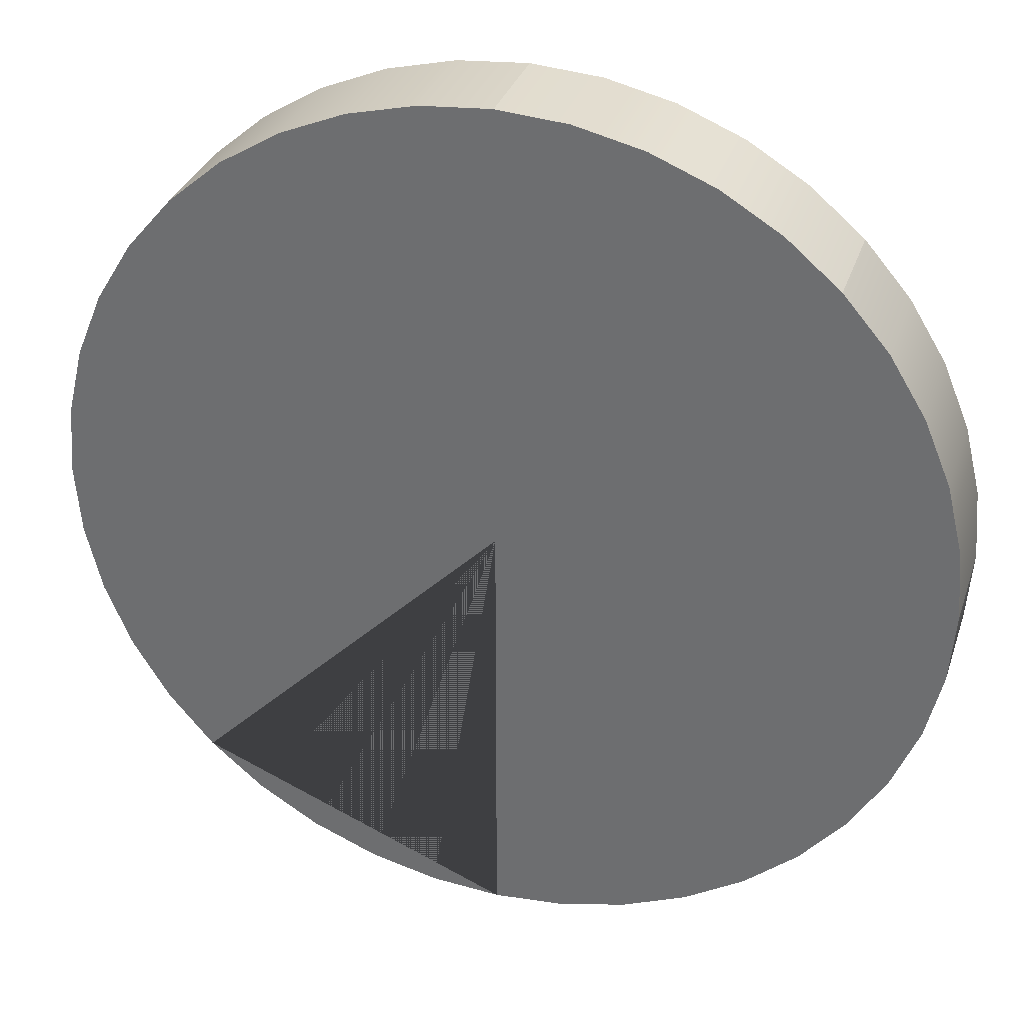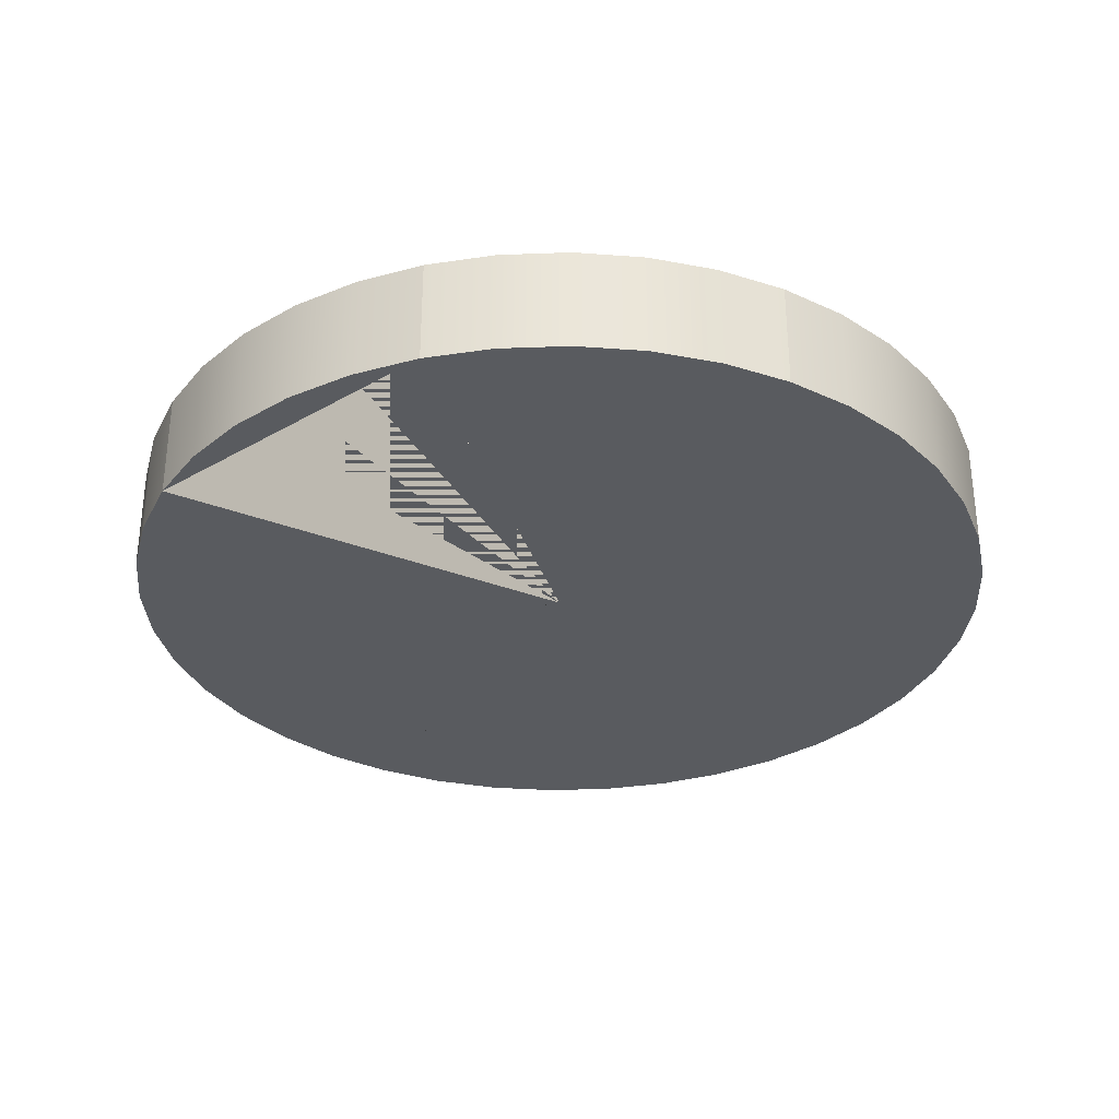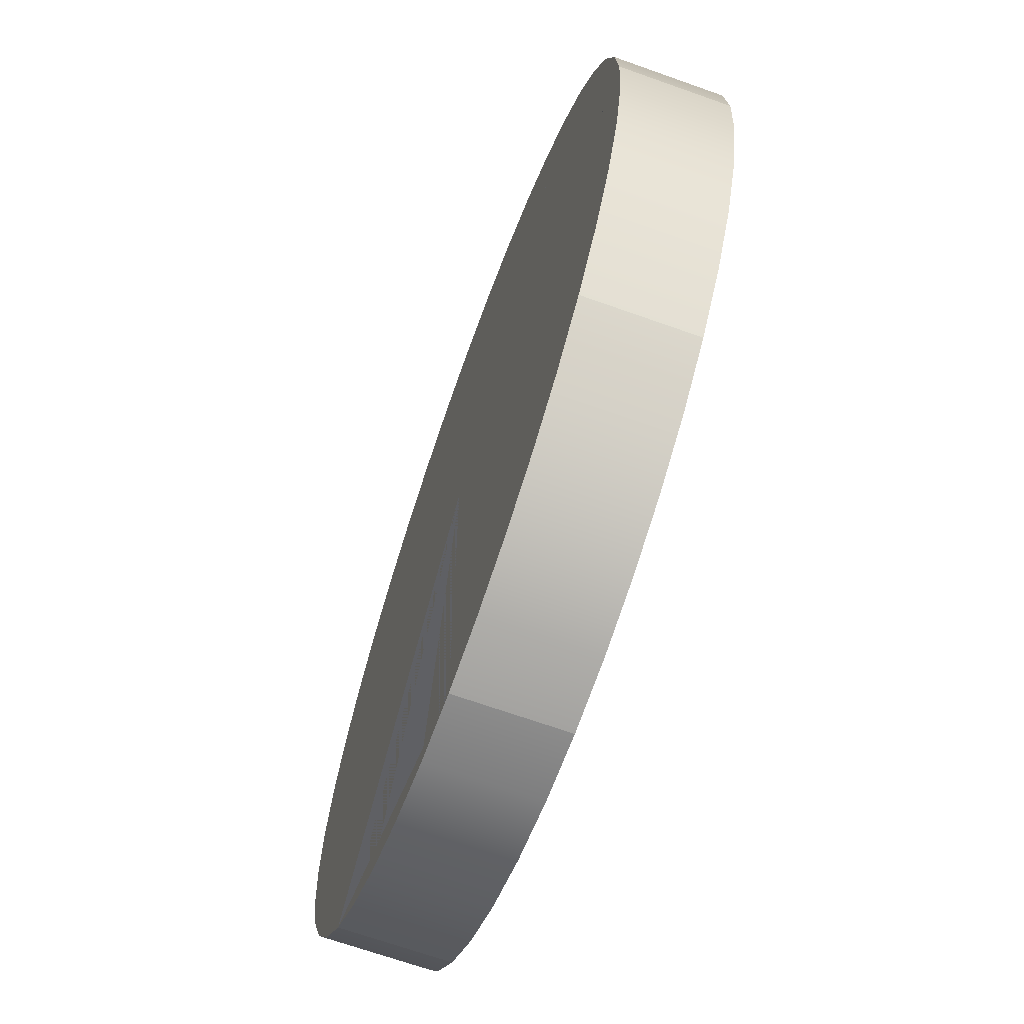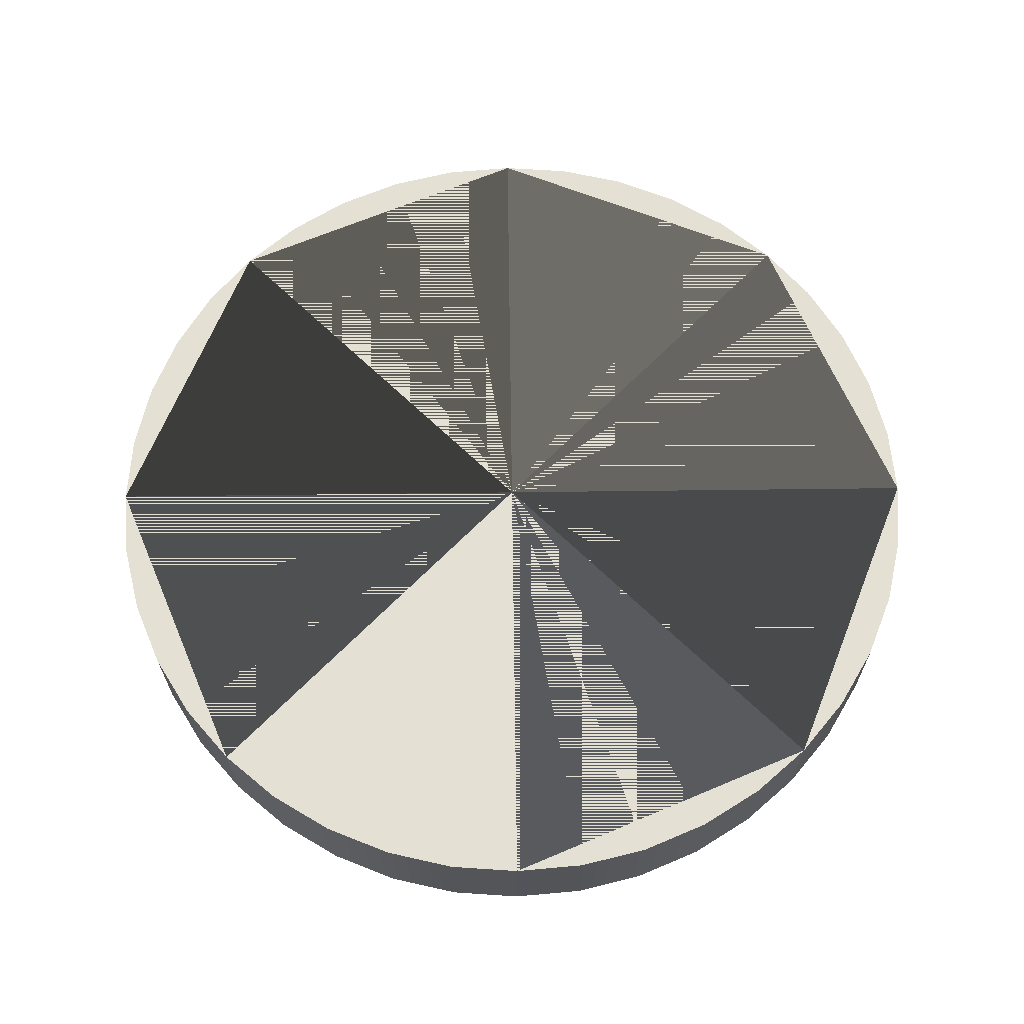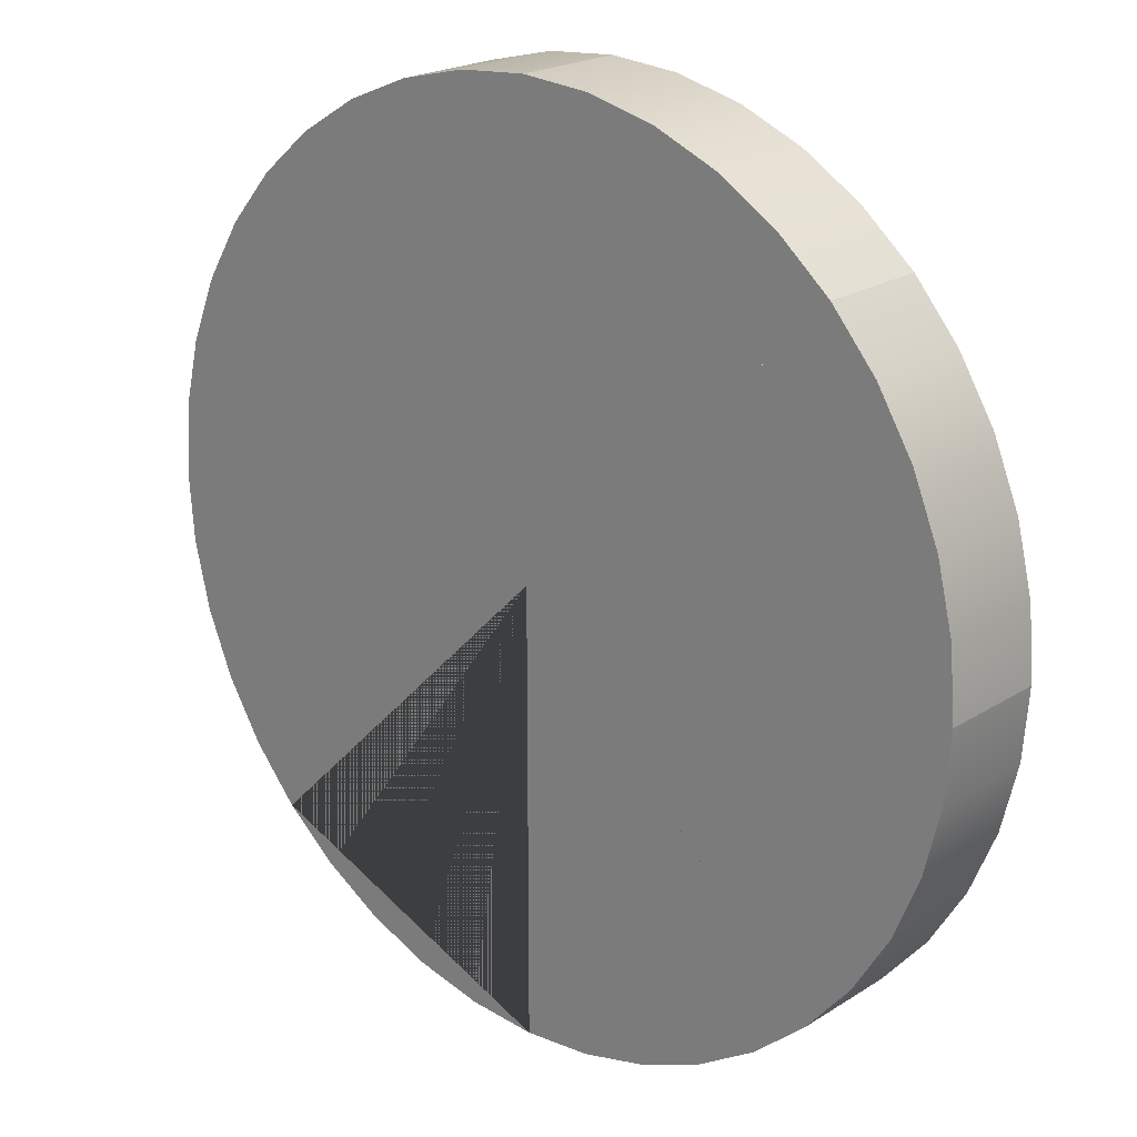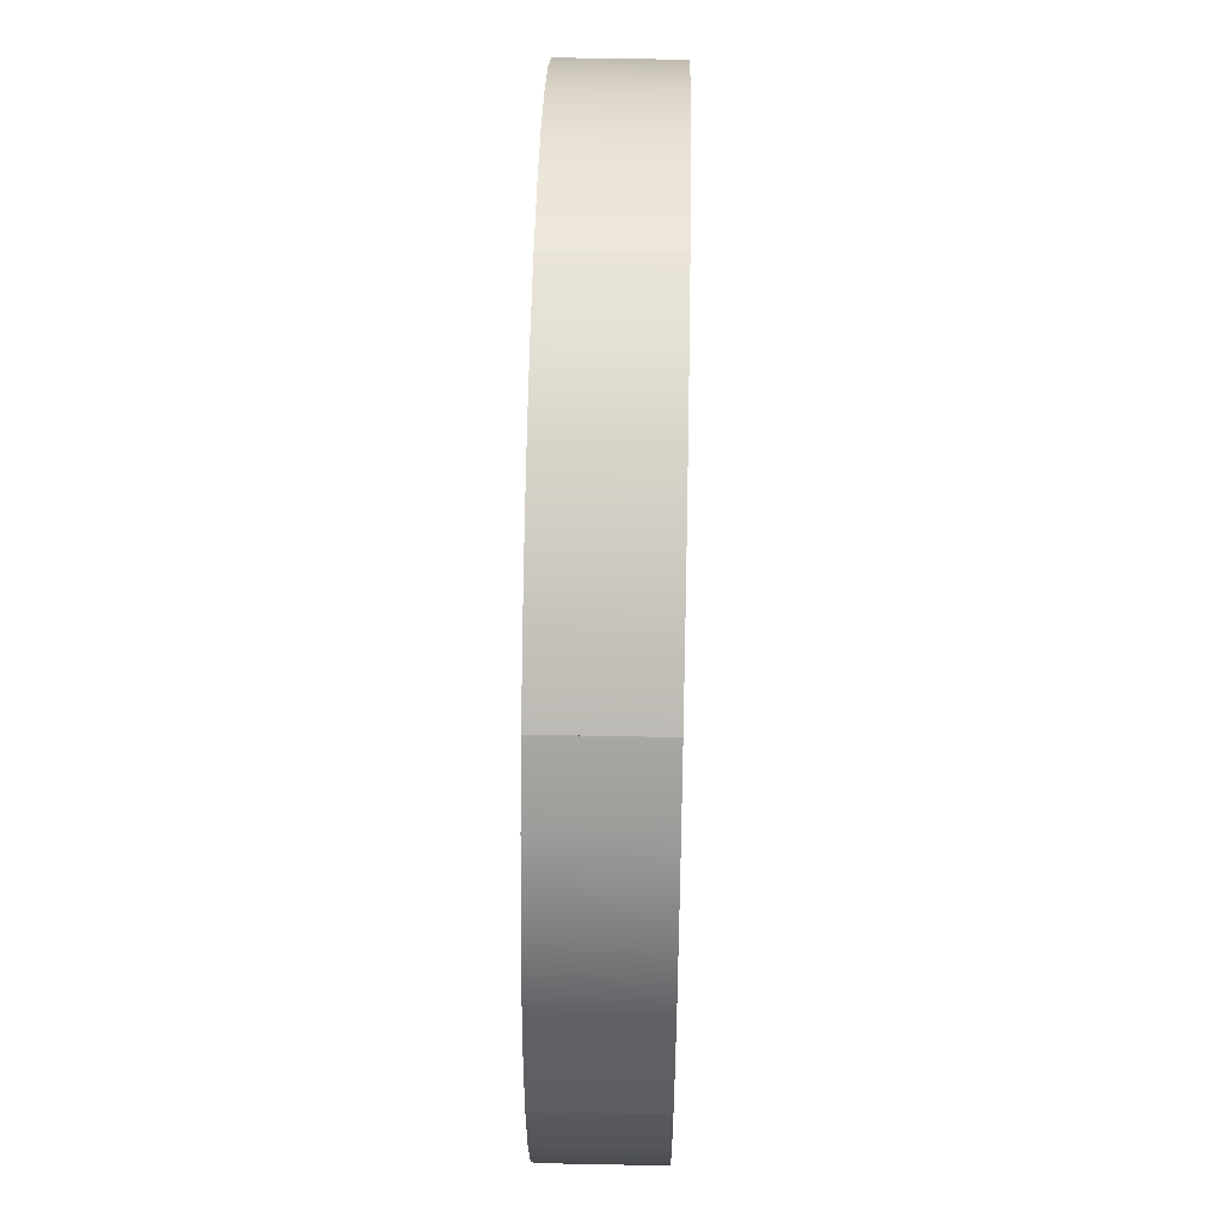
<metadata>
{"format":"obj","ext":"obj","renderer":"f3d","projection":"perspective","resolution":1024,"background":"white","views":[{"elev":32.3,"azim":17.1,"up":"+Z"},{"elev":-32.3,"azim":-118.5,"up":"+Y"},{"elev":-68.4,"azim":70.4,"up":"+Z"},{"elev":65.4,"azim":-135.7,"up":"+Y"},{"elev":21.3,"azim":41.9,"up":"+Z"},{"elev":55.8,"azim":91.2,"up":"+Z"}]}
</metadata>
<code>
g default
v 0.9877 -0.1224 -0.1564
v 0.9511 -0.1224 -0.309
v 0.891 -0.1224 -0.454
v 0.809 -0.1224 -0.5878
v 1 -0.1224 0
v 0.9877 0.1224 -0.1564
v 0.9511 0.1224 -0.309
v 0.891 0.1224 -0.454
v 0.809 0.1224 -0.5878
v 1 0.1224 0
v 0.7071 -0.1224 -0.7071
v 0.7071 0.1224 -0.7071
v 0 -0.1224 0
v 0 0.1224 0
g polySurface3 Hekman
f 1 2 7 6
f 2 3 8 7
f 3 4 9 8
f 4 11 12 9
f 5 1 6 10
f 2 1 13
f 3 2 13
f 4 3 13
f 11 4 13
f 1 5 13
f 6 7 14
f 7 8 14
f 8 9 14
f 9 12 14
f 10 6 14
f 10 14 12 11 13 5
g default
v 0.7071 -0.1224 -0.7071
v 0.5878 -0.1224 -0.809
v 0.454 -0.1224 -0.891
v 0.309 -0.1224 -0.9511
v 0.1564 -0.1224 -0.9877
v 0 -0.1224 -1
v 0.7071 0.1224 -0.7071
v 0.5878 0.1224 -0.809
v 0.454 0.1224 -0.891
v 0.309 0.1224 -0.9511
v 0.1564 0.1224 -0.9877
v 0 0.1224 -1
v 0 -0.1224 0
v 0 0.1224 0
g Hekman polySurface2
f 15 16 22 21
f 16 17 23 22
f 17 18 24 23
f 18 19 25 24
f 19 20 26 25
f 16 15 27
f 17 16 27
f 18 17 27
f 19 18 27
f 20 19 27
f 21 22 28
f 22 23 28
f 23 24 28
f 24 25 28
f 25 26 28
f 21 28 26 20 27 15
g default
v -1 -0.1224 -0
v -0.9877 -0.1224 0.1564
v -0.9511 -0.1224 0.309
v -0.891 -0.1224 0.454
v -0.809 -0.1224 0.5878
v -1 0.1224 -0
v -0.9877 0.1224 0.1564
v -0.9511 0.1224 0.309
v -0.891 0.1224 0.454
v -0.809 0.1224 0.5878
v -0.7071 -0.1224 0.7071
v -0.7071 0.1224 0.7071
v 0 -0.1224 0
v 0 0.1224 0
g Hekman polySurface12
f 29 30 35 34
f 30 31 36 35
f 31 32 37 36
f 32 33 38 37
f 33 39 40 38
f 30 29 41
f 31 30 41
f 32 31 41
f 33 32 41
f 39 33 41
f 34 35 42
f 35 36 42
f 36 37 42
f 37 38 42
f 38 40 42
f 34 42 40 39 41 29
g default
v 0.7071 -0.1224 0.7071
v 0.809 -0.1224 0.5878
v 0.891 -0.1224 0.454
v 0.9511 -0.1224 0.309
v 0.9877 -0.1224 0.1564
v 0.7071 0.1224 0.7071
v 0.809 0.1224 0.5878
v 0.891 0.1224 0.454
v 0.9511 0.1224 0.309
v 0.9877 0.1224 0.1564
v 1 -0.1224 0
v 1 0.1224 0
v 0 -0.1224 0
v 0 0.1224 0
g Hekman polySurface6
f 43 44 49 48
f 44 45 50 49
f 45 46 51 50
f 46 47 52 51
f 47 53 54 52
f 44 43 55
f 45 44 55
f 46 45 55
f 47 46 55
f 53 47 55
f 48 49 56
f 49 50 56
f 50 51 56
f 51 52 56
f 52 54 56
f 48 56 54 53 55 43
g default
v -0 -0.1224 1
v 0.1564 -0.1224 0.9877
v 0.309 -0.1224 0.9511
v 0.454 -0.1224 0.891
v 0.5878 -0.1224 0.809
v -0 0.1224 1
v 0.1564 0.1224 0.9877
v 0.309 0.1224 0.9511
v 0.454 0.1224 0.891
v 0.5878 0.1224 0.809
v 0.7071 -0.1224 0.7071
v 0.7071 0.1224 0.7071
v 0 -0.1224 0
v 0 0.1224 0
g Hekman polySurface8
f 57 58 63 62
f 58 59 64 63
f 59 60 65 64
f 60 61 66 65
f 61 67 68 66
f 58 57 69
f 59 58 69
f 60 59 69
f 61 60 69
f 67 61 69
f 62 63 70
f 63 64 70
f 64 65 70
f 65 66 70
f 66 68 70
f 62 70 68 67 69 57
g default
v -0.7071 -0.1224 -0.7071
v -0.809 -0.1224 -0.5878
v -0.891 -0.1224 -0.454
v -0.9511 -0.1224 -0.309
v -0.9877 -0.1224 -0.1564
v -0.7071 0.1224 -0.7071
v -0.809 0.1224 -0.5878
v -0.891 0.1224 -0.454
v -0.9511 0.1224 -0.309
v -0.9877 0.1224 -0.1564
v -1 -0.1224 -0
v -1 0.1224 -0
v 0 -0.1224 0
v 0 0.1224 0
g Hekman polySurface14
f 71 72 77 76
f 72 73 78 77
f 73 74 79 78
f 74 75 80 79
f 75 81 82 80
f 72 71 83
f 73 72 83
f 74 73 83
f 75 74 83
f 81 75 83
f 76 77 84
f 77 78 84
f 78 79 84
f 79 80 84
f 80 82 84
f 76 84 82 81 83 71
g default
v -0.1564 -0.1224 -0.9877
v -0.309 -0.1224 -0.9511
v -0.454 -0.1224 -0.891
v -0.5878 -0.1224 -0.809
v -0.1564 0.1224 -0.9877
v -0.309 0.1224 -0.9511
v -0.454 0.1224 -0.891
v -0.5878 0.1224 -0.809
v 0 -0.1224 -1
v 0 0.1224 -1
v -0.7071 -0.1224 -0.7071
v -0.7071 0.1224 -0.7071
v 0 -0.1224 0
v 0 0.1224 0
g Hekman polySurface13
f 93 85 89 94
f 85 86 90 89
f 86 87 91 90
f 87 88 92 91
f 88 95 96 92
f 85 93 97
f 86 85 97
f 87 86 97
f 88 87 97
f 95 88 97
f 94 89 98
f 89 90 98
f 90 91 98
f 91 92 98
f 92 96 98
f 93 94 98 96 95 97
g default
v -0.7071 -0.1224 0.7071
v -0.5878 -0.1224 0.809
v -0.454 -0.1224 0.891
v -0.309 -0.1224 0.9511
v -0.1564 -0.1224 0.9877
v -0.7071 0.1224 0.7071
v -0.5878 0.1224 0.809
v -0.454 0.1224 0.891
v -0.309 0.1224 0.9511
v -0.1564 0.1224 0.9877
v -0 -0.1224 1
v -0 0.1224 1
v 0 -0.1224 0
v 0 0.1224 0
g Hekman polySurface10
f 99 100 105 104
f 100 101 106 105
f 101 102 107 106
f 102 103 108 107
f 103 109 110 108
f 100 99 111
f 101 100 111
f 102 101 111
f 103 102 111
f 109 103 111
f 104 105 112
f 105 106 112
f 106 107 112
f 107 108 112
f 108 110 112
f 104 112 110 109 111 99

</code>
